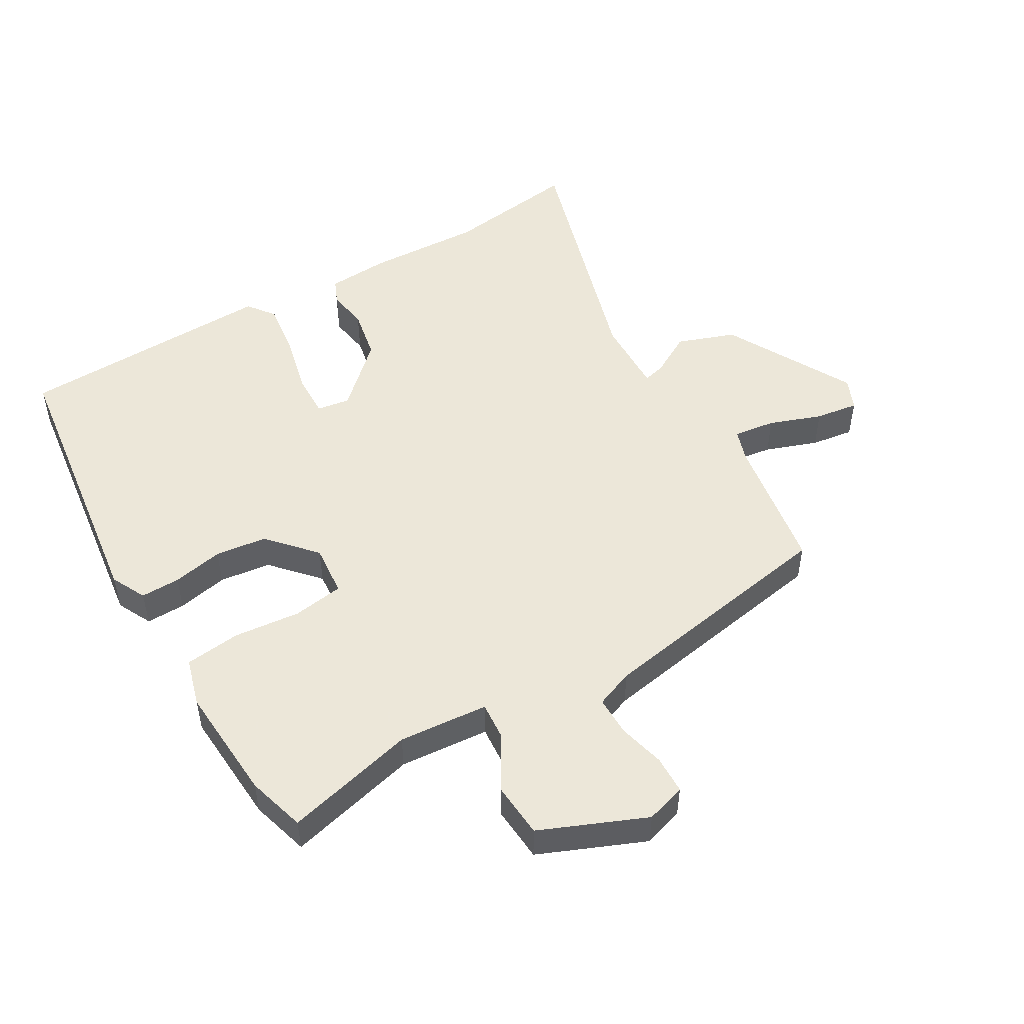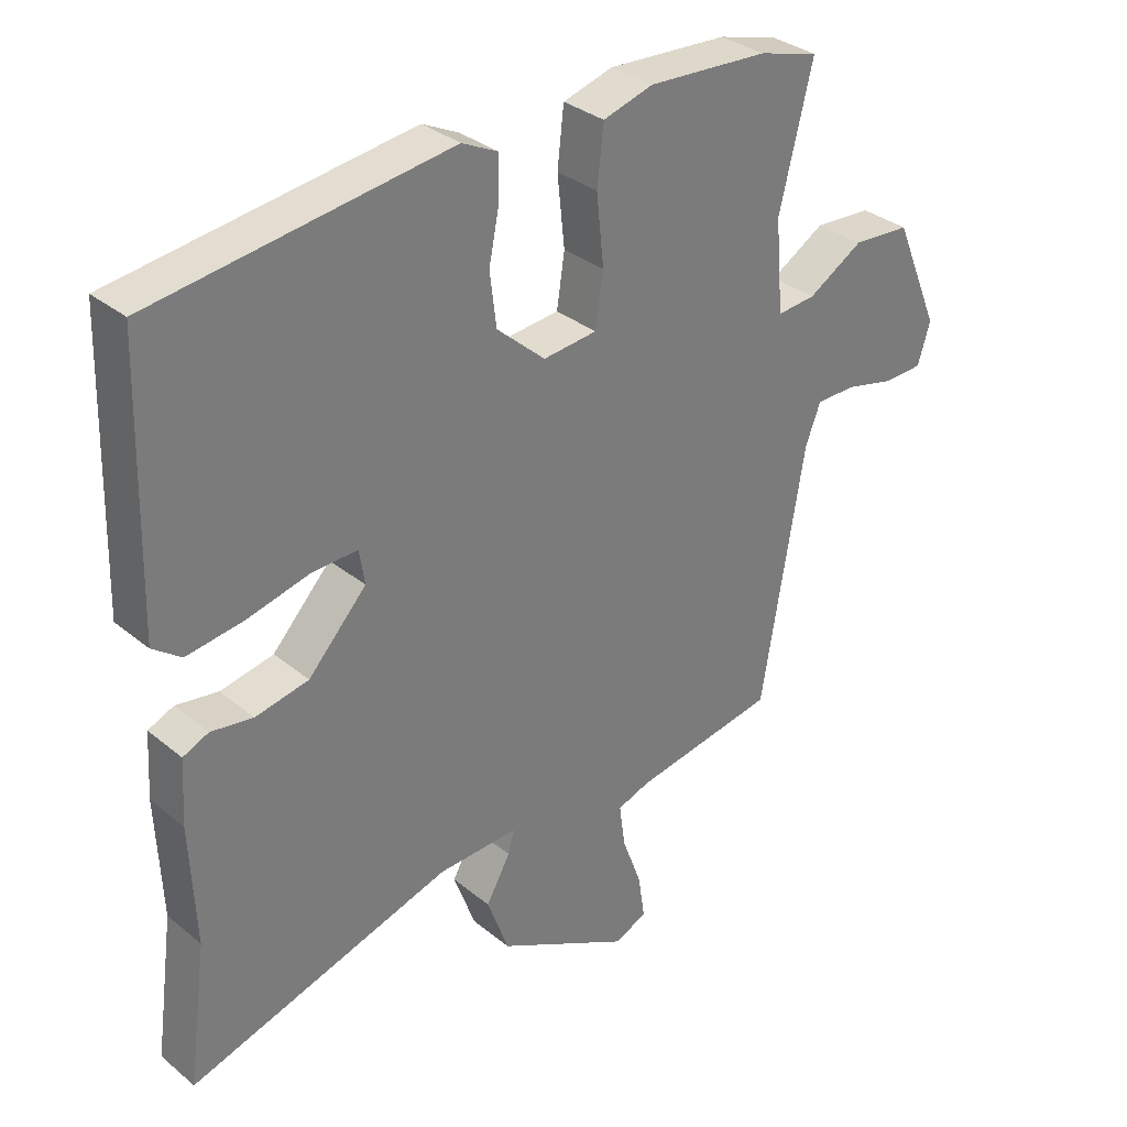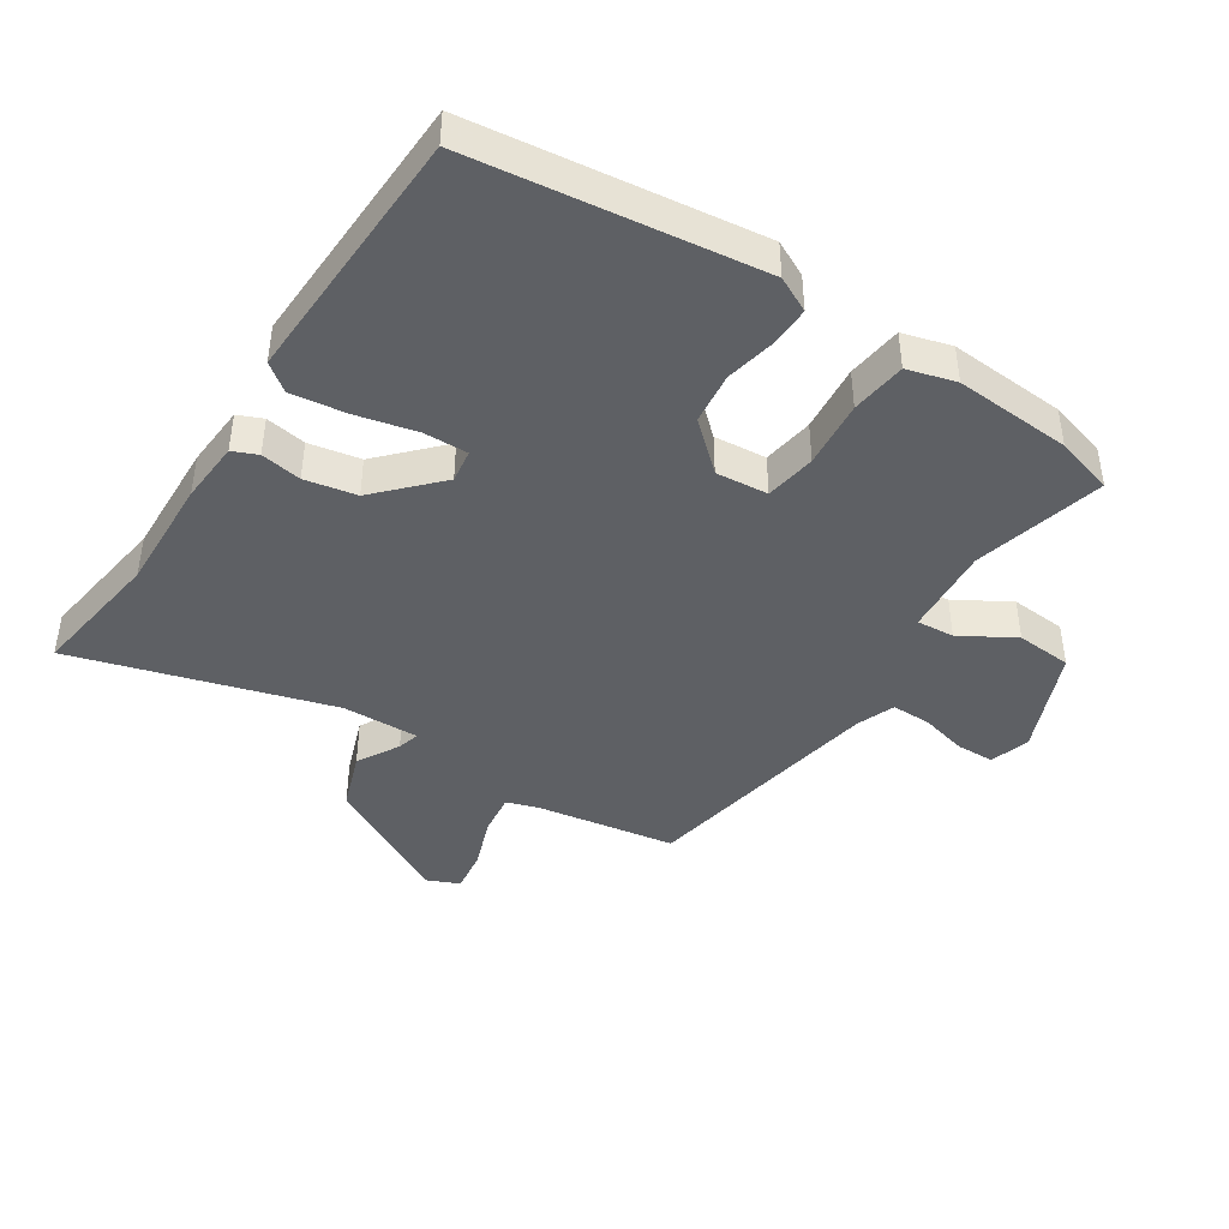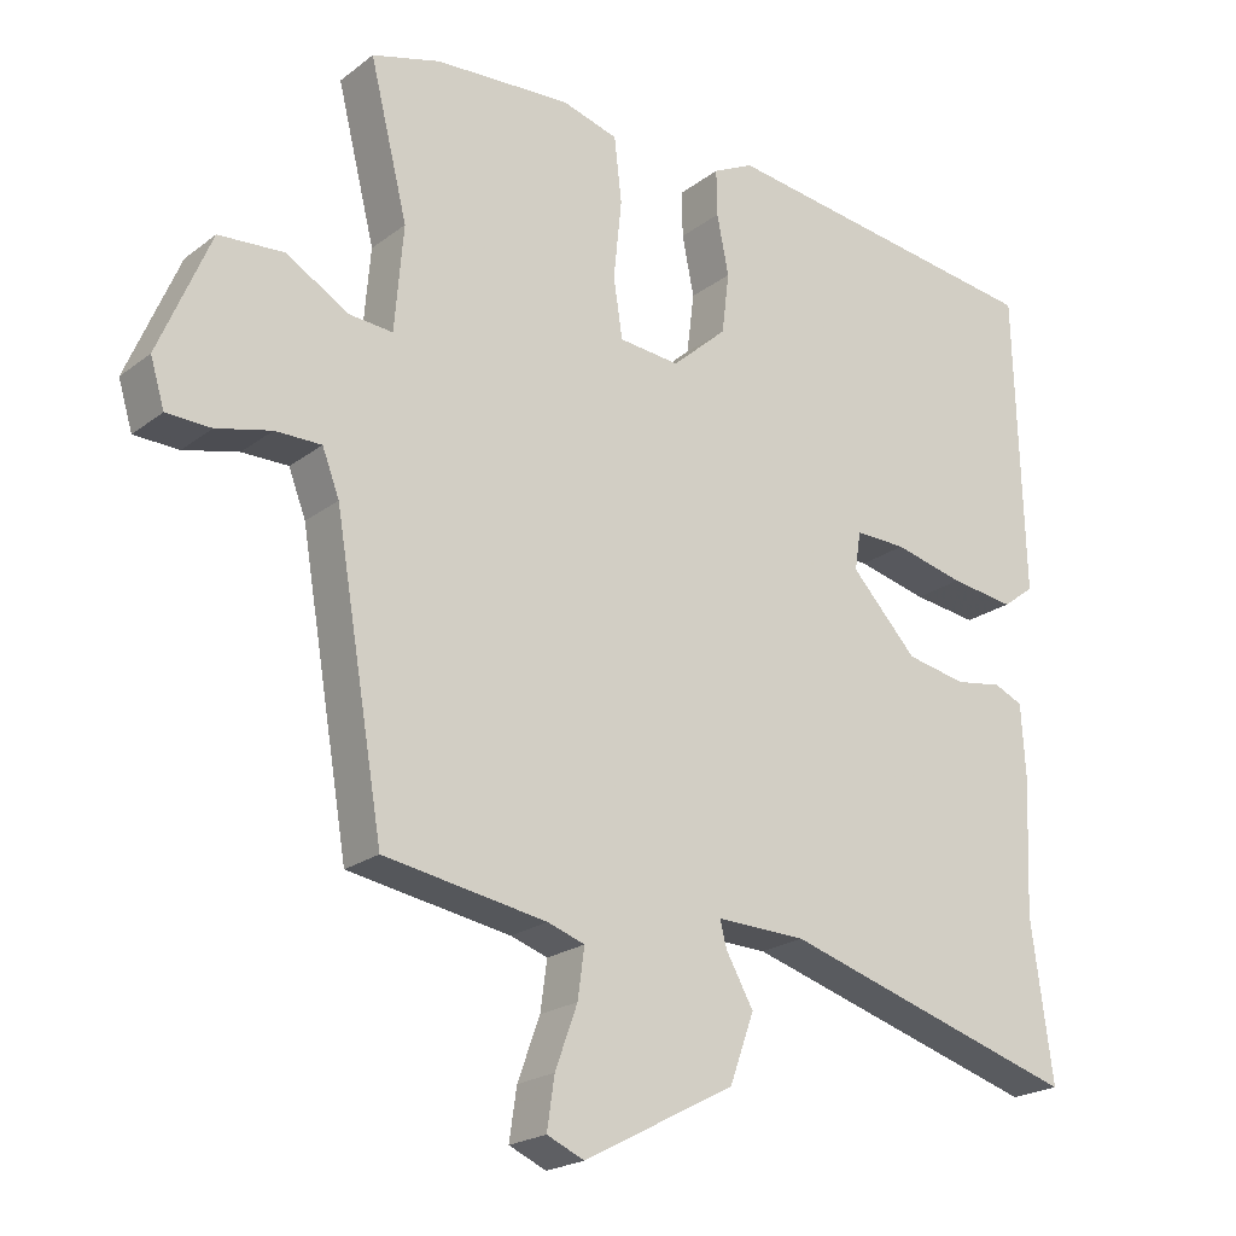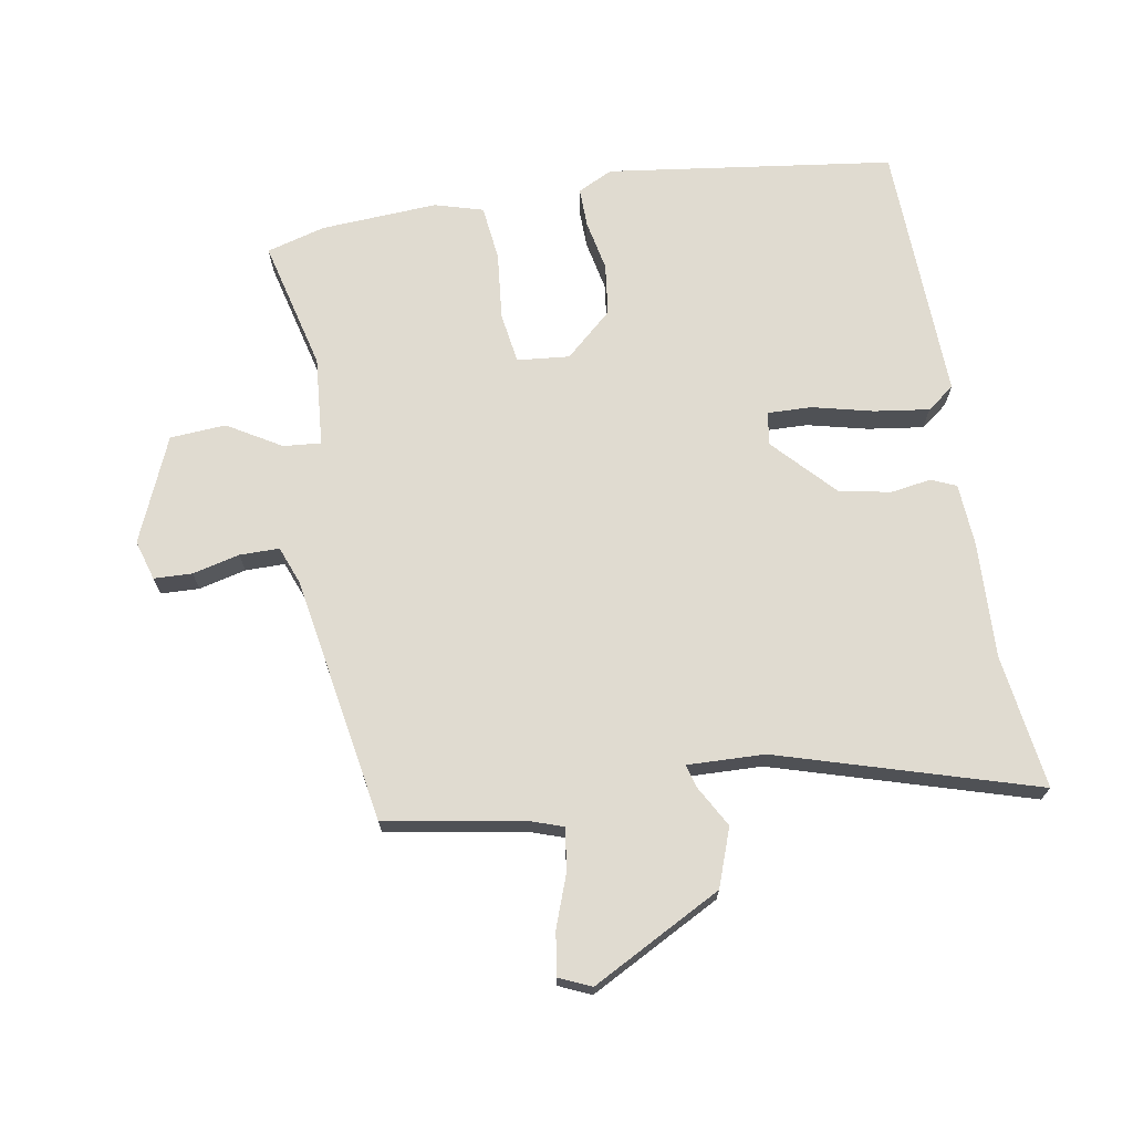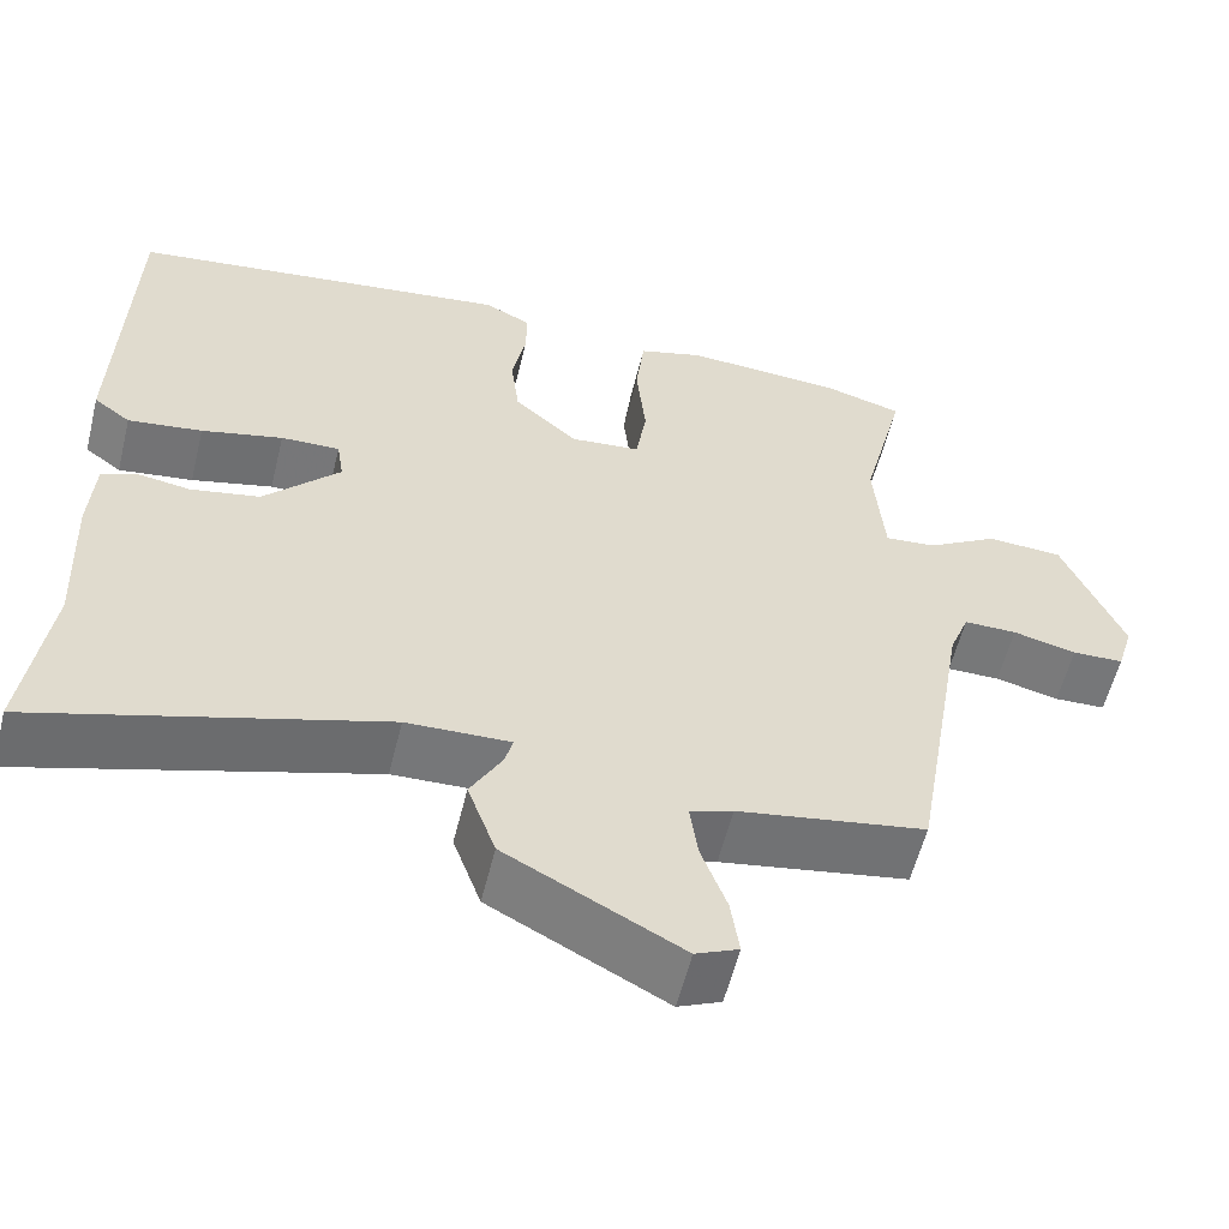
<metadata>
{"format":"obj","ext":"obj","renderer":"f3d","projection":"perspective","resolution":1024,"background":"white","views":[{"elev":50.2,"azim":59.4,"up":"+Y"},{"elev":32.8,"azim":-41.7,"up":"+Z"},{"elev":-42.8,"azim":-33.4,"up":"+Y"},{"elev":-21.3,"azim":142.9,"up":"+Z"},{"elev":70.1,"azim":170.3,"up":"+Y"},{"elev":-57.4,"azim":-13.8,"up":"+Z"}]}
</metadata>
<code>
v -0.511 0.07 -0.58
v -0.482 0.07 -0.368
v -0.49 0.07 -0.186
v -0.484 0.07 -0.088
v -0.445 0.07 -0.071
v -0.381 0.07 -0.081
v -0.3 0.07 -0.065
v -0.211 0.07 0.03
v -0.219 0.07 0.082
v -0.288 0.07 0.08
v -0.383 0.07 0.057
v -0.47 0.07 0.045
v -0.513 0.07 0.077
v -0.501 0.07 0.486
v -0.051 0.07 0.546
v 0.004 0.07 0.519
v 0.003 0.07 0.457
v -0.013 0.07 0.377
v -0.003 0.07 0.296
v 0.071 0.07 0.23
v 0.153 0.07 0.238
v 0.165 0.07 0.318
v 0.154 0.07 0.424
v 0.164 0.07 0.511
v 0.24 0.07 0.533
v 0.424 0.07 0.522
v 0.516 0.07 0.496
v 0.465 0.07 0.29
v 0.477 0.07 0.149
v 0.536 0.07 0.154
v 0.62 0.07 0.204
v 0.708 0.07 0.198
v 0.778 0.07 0.033
v 0.759 0.07 -0.03
v 0.699 0.07 -0.032
v 0.625 0.07 -0.014
v 0.563 0.07 -0.014
v 0.54 0.07 -0.074
v 0.474 0.07 -0.463
v 0.255 0.07 -0.5
v 0.205 0.07 -0.517
v 0.214 0.07 -0.583
v 0.244 0.07 -0.665
v 0.254 0.07 -0.733
v 0.204 0.07 -0.755
v 0 0.07 -0.647
v -0.033 0.07 -0.556
v 0.004 0.07 -0.49
v 0.013 0.07 -0.455
v -0.108 0.07 -0.459
v -0.511 0 -0.58
v -0.482 0 -0.368
v -0.49 0 -0.186
v -0.484 0 -0.088
v -0.445 0 -0.071
v -0.381 0 -0.081
v -0.3 0 -0.065
v -0.211 0 0.03
v -0.219 0 0.082
v -0.288 0 0.08
v -0.383 0 0.057
v -0.47 0 0.045
v -0.513 0 0.077
v -0.501 0 0.486
v -0.051 0 0.546
v 0.004 0 0.519
v 0.003 0 0.457
v -0.013 0 0.377
v -0.003 0 0.296
v 0.071 0 0.23
v 0.153 0 0.238
v 0.165 0 0.318
v 0.154 0 0.424
v 0.164 0 0.511
v 0.24 0 0.533
v 0.424 0 0.522
v 0.516 0 0.496
v 0.465 0 0.29
v 0.477 0 0.149
v 0.536 0 0.154
v 0.62 0 0.204
v 0.708 0 0.198
v 0.778 0 0.033
v 0.759 0 -0.03
v 0.699 0 -0.032
v 0.625 0 -0.014
v 0.563 0 -0.014
v 0.54 0 -0.074
v 0.474 0 -0.463
v 0.255 0 -0.5
v 0.205 0 -0.517
v 0.214 0 -0.583
v 0.244 0 -0.665
v 0.254 0 -0.733
v 0.204 0 -0.755
v 0 0 -0.647
v -0.033 0 -0.556
v 0.004 0 -0.49
v 0.013 0 -0.455
v -0.108 0 -0.459
f 46 47 48
f 45 46 48
f 44 45 48
f 43 44 48
f 42 43 48
f 41 42 48 49
f 40 41 49
f 38 39 40 49
f 37 38 49 50
f 34 35 36
f 33 34 36
f 32 33 36
f 31 32 36
f 30 31 36
f 29 30 36 37
f 26 27 28
f 25 26 28
f 24 25 28
f 23 24 28
f 22 23 28
f 21 22 28 29
f 50 1 2
f 37 50 2
f 29 37 2
f 21 29 2
f 20 21 2
f 16 17 18
f 15 16 18
f 14 15 18
f 13 14 18
f 12 13 18
f 11 12 18
f 10 11 18
f 9 10 18 19
f 4 5 6
f 3 4 6
f 2 3 6
f 2 6 7
f 20 2 7 8
f 8 9 19 20
f 98 97 96
f 98 96 95
f 98 95 94
f 98 94 93
f 98 93 92
f 99 98 92 91
f 99 91 90
f 99 90 89 88
f 100 99 88 87
f 86 85 84
f 86 84 83
f 86 83 82
f 86 82 81
f 86 81 80
f 87 86 80 79
f 78 77 76
f 78 76 75
f 78 75 74
f 78 74 73
f 78 73 72
f 79 78 72 71
f 52 51 100
f 52 100 87
f 52 87 79
f 52 79 71
f 52 71 70
f 68 67 66
f 68 66 65
f 68 65 64
f 68 64 63
f 68 63 62
f 68 62 61
f 68 61 60
f 69 68 60 59
f 56 55 54
f 56 54 53
f 56 53 52
f 57 56 52
f 58 57 52 70
f 70 69 59 58
f 1 51 52 2
f 2 52 53 3
f 3 53 54 4
f 4 54 55 5
f 5 55 56 6
f 6 56 57 7
f 7 57 58 8
f 8 58 59 9
f 9 59 60 10
f 10 60 61 11
f 11 61 62 12
f 12 62 63 13
f 13 63 64 14
f 14 64 65 15
f 15 65 66 16
f 16 66 67 17
f 17 67 68 18
f 18 68 69 19
f 19 69 70 20
f 20 70 71 21
f 21 71 72 22
f 22 72 73 23
f 23 73 74 24
f 24 74 75 25
f 25 75 76 26
f 26 76 77 27
f 27 77 78 28
f 28 78 79 29
f 29 79 80 30
f 30 80 81 31
f 31 81 82 32
f 32 82 83 33
f 33 83 84 34
f 34 84 85 35
f 35 85 86 36
f 36 86 87 37
f 37 87 88 38
f 38 88 89 39
f 39 89 90 40
f 40 90 91 41
f 41 91 92 42
f 42 92 93 43
f 43 93 94 44
f 44 94 95 45
f 45 95 96 46
f 46 96 97 47
f 47 97 98 48
f 48 98 99 49
f 49 99 100 50
f 50 100 51 1

</code>
